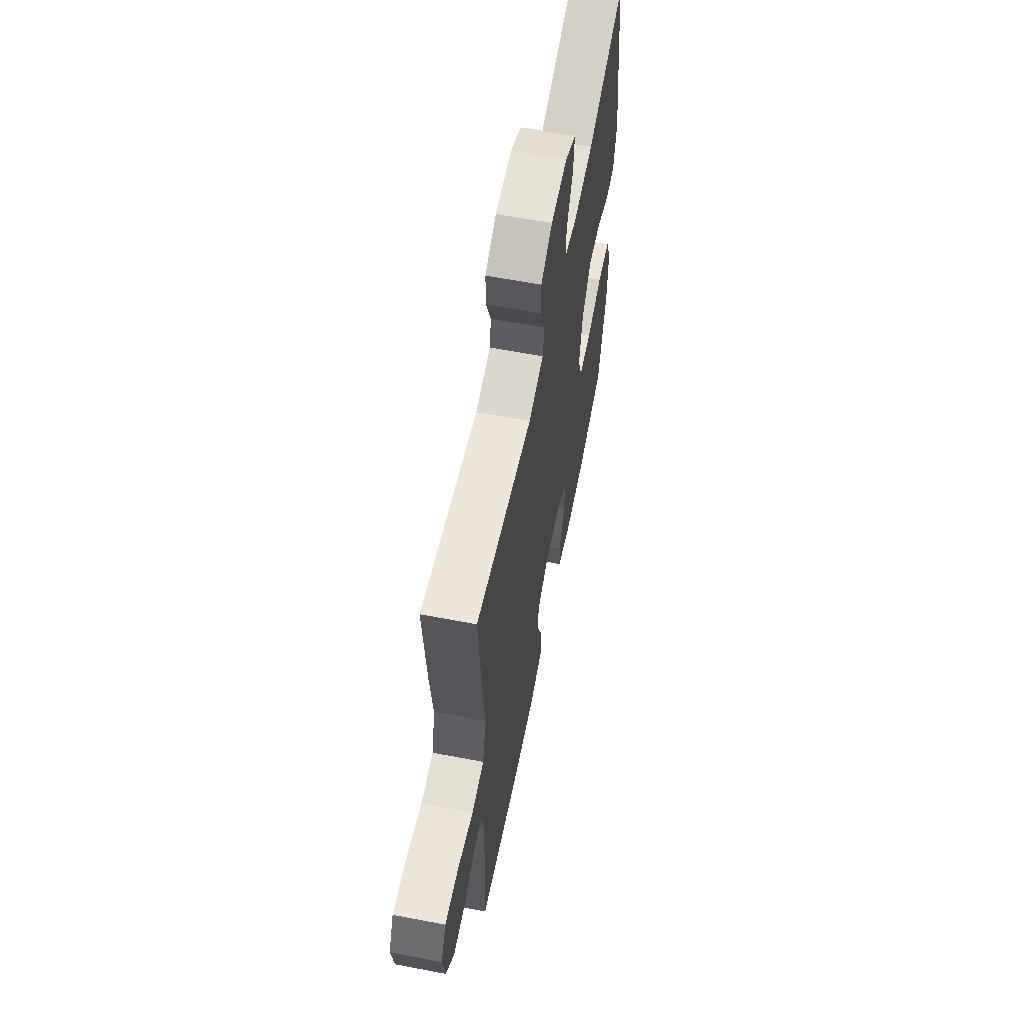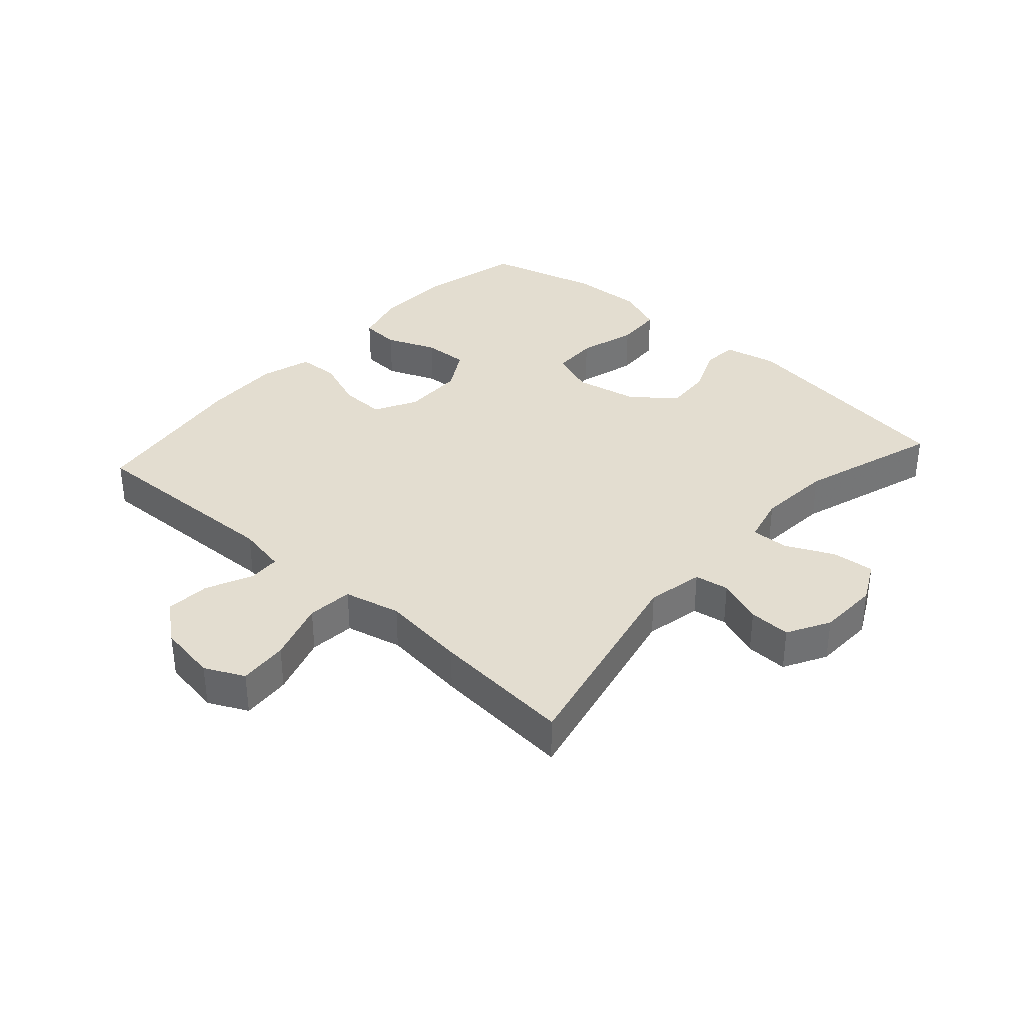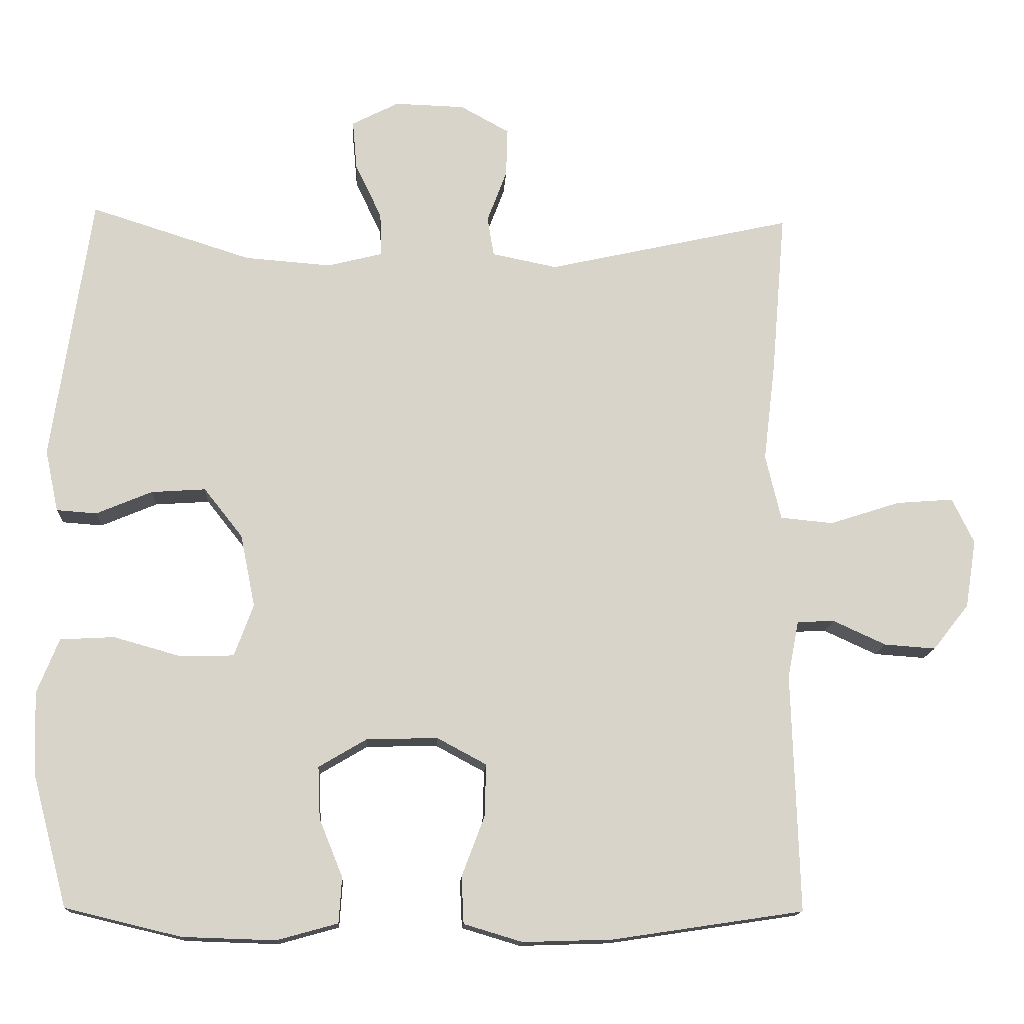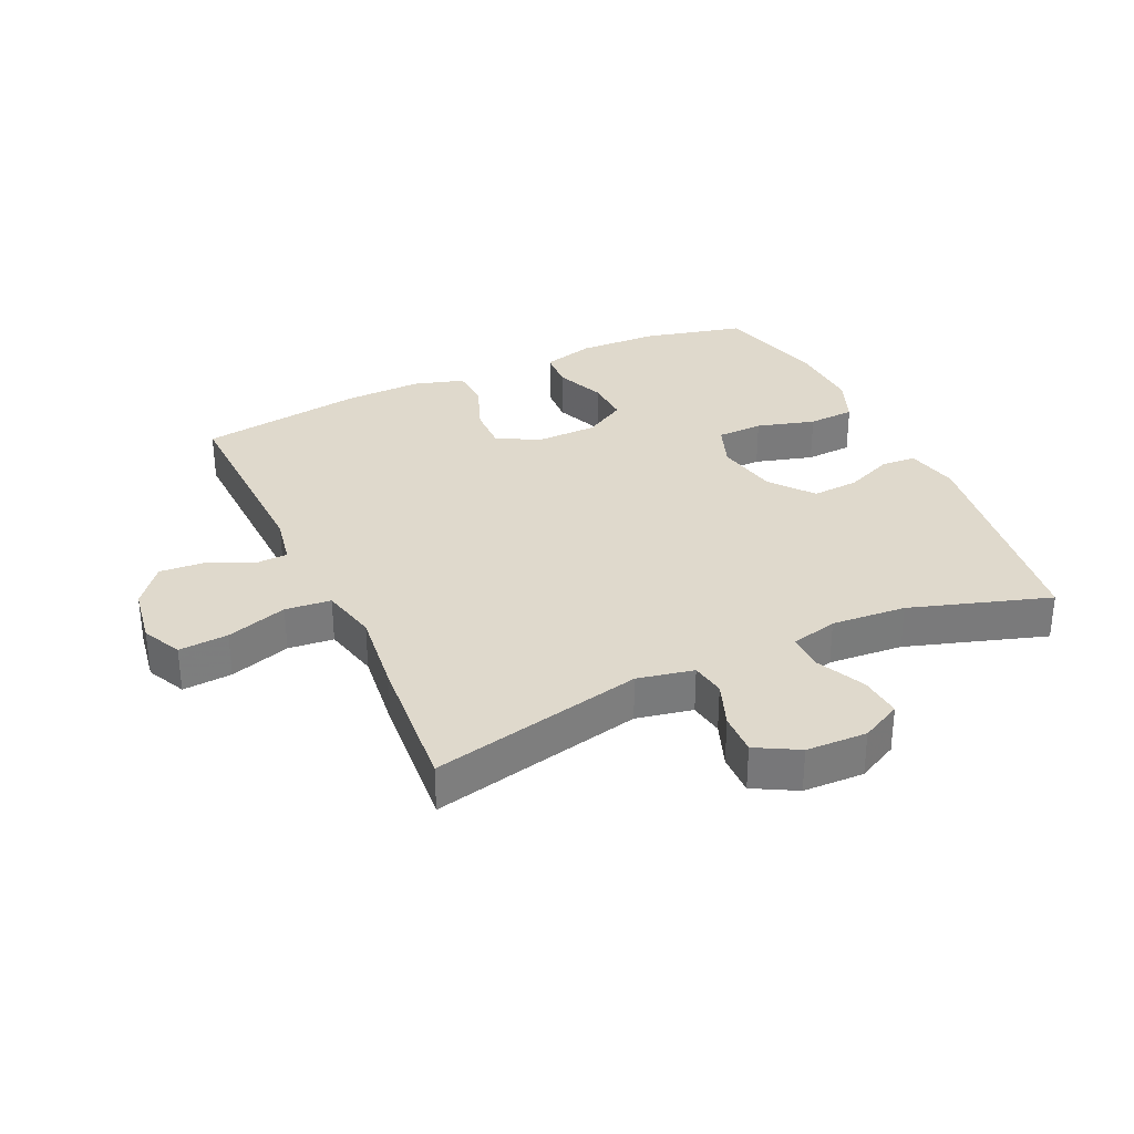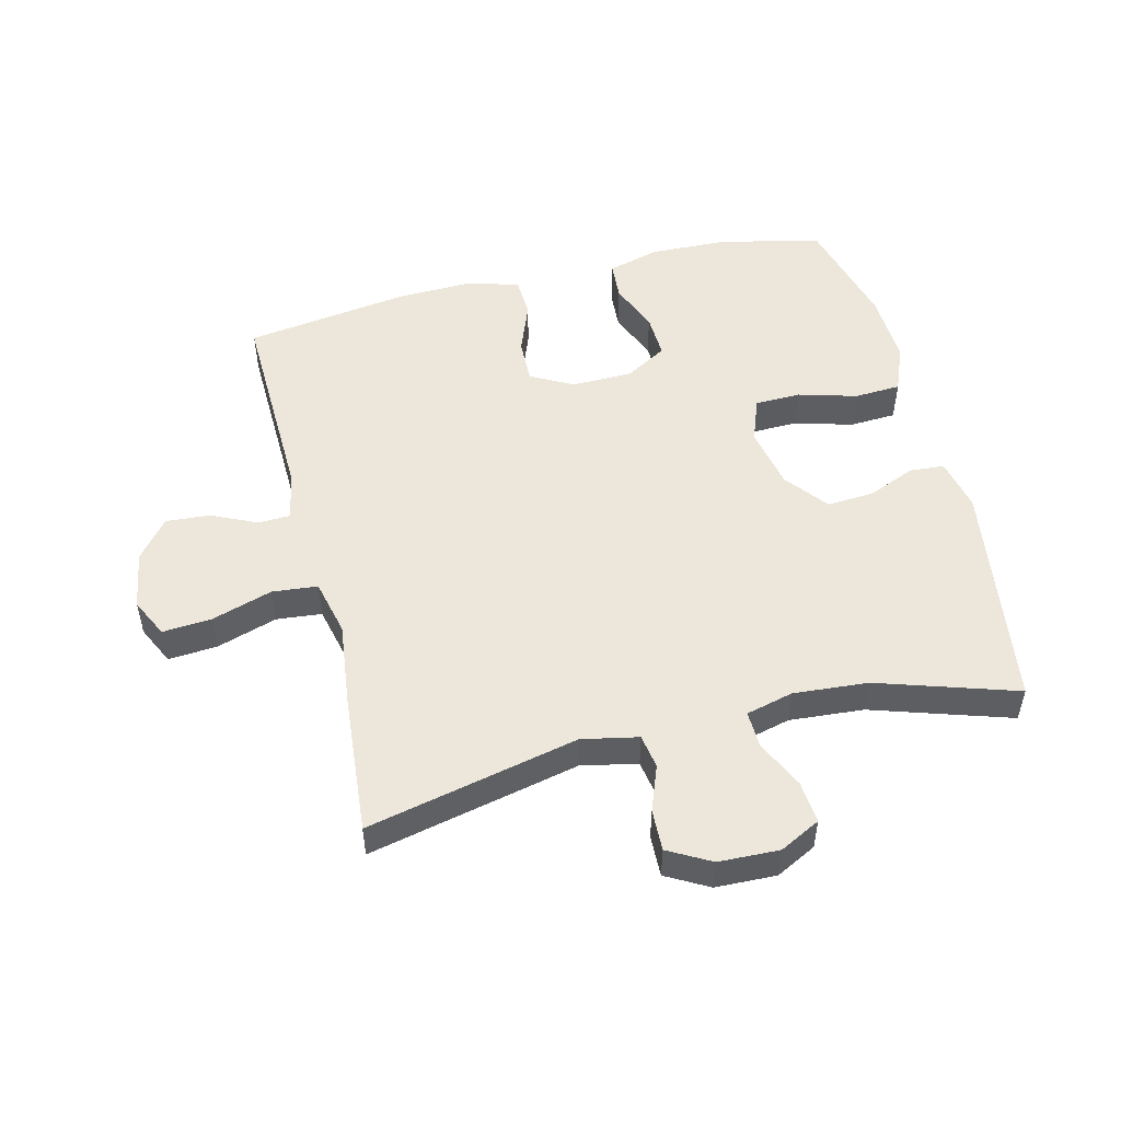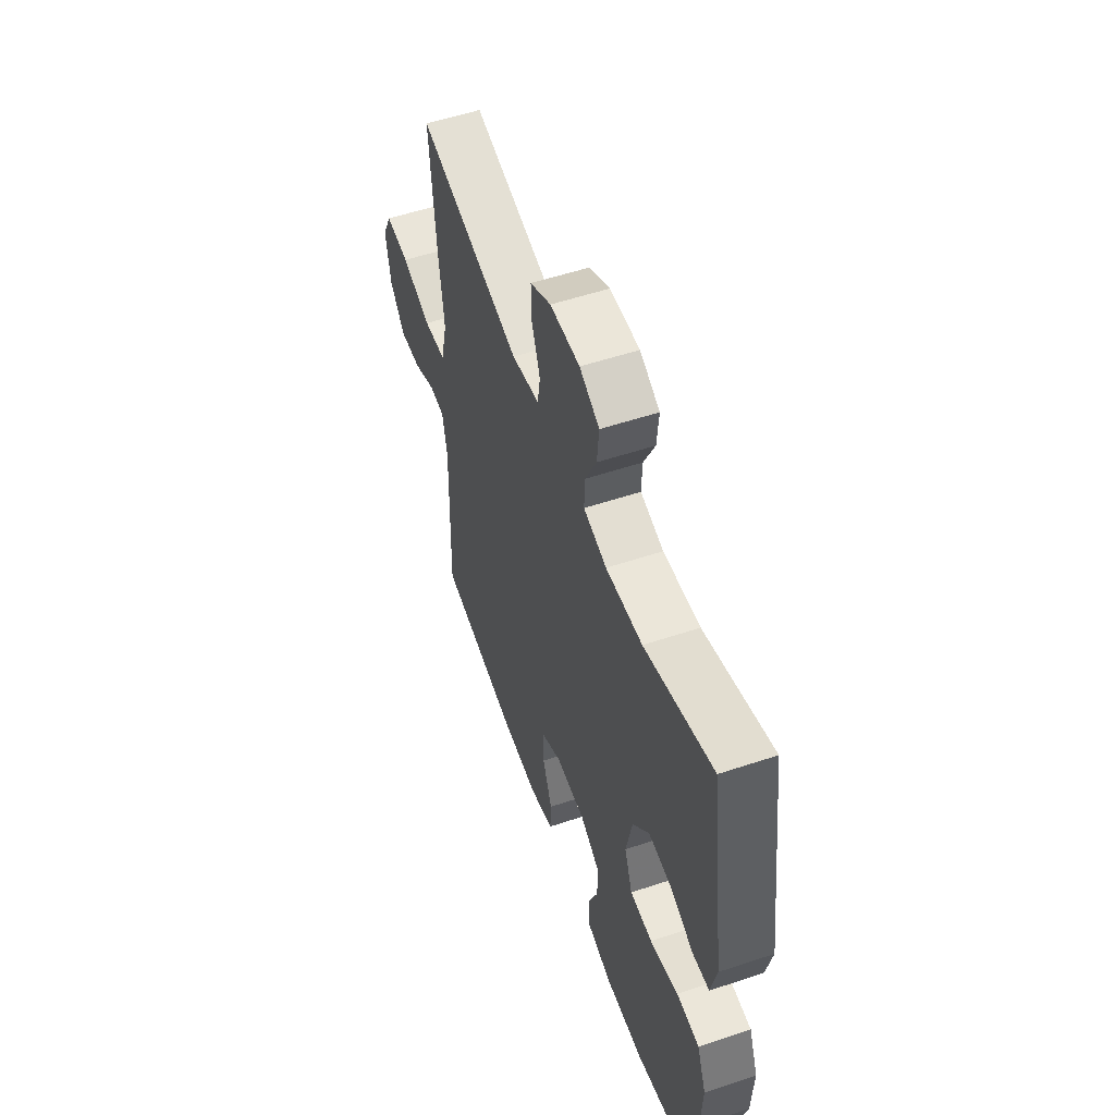
<metadata>
{"format":"obj","ext":"obj","renderer":"f3d","projection":"perspective","resolution":1024,"background":"white","views":[{"elev":60.9,"azim":-78.9,"up":"+Z"},{"elev":35.5,"azim":-48.1,"up":"+Y"},{"elev":-14.3,"azim":176.9,"up":"+Z"},{"elev":32.3,"azim":-24.8,"up":"+Y"},{"elev":51.2,"azim":-13.8,"up":"+Y"},{"elev":55.0,"azim":70.6,"up":"+Z"}]}
</metadata>
<code>
v 0.5 0.07 -0.5
v 0.342 0.07 -0.538
v 0.215 0.07 -0.542
v 0.132 0.07 -0.519
v 0.128 0.07 -0.457
v 0.16 0.07 -0.378
v 0.163 0.07 -0.307
v 0.097 0.07 -0.268
v 0 0.07 -0.266
v -0.067 0.07 -0.302
v -0.065 0.07 -0.373
v -0.034 0.07 -0.455
v -0.037 0.07 -0.519
v -0.117 0.07 -0.543
v -0.24 0.07 -0.539
v -0.5 0.07 -0.5
v -0.49 0.07 -0.175
v -0.505 0.07 -0.097
v -0.556 0.07 -0.095
v -0.628 0.07 -0.128
v -0.698 0.07 -0.133
v -0.747 0.07 -0.071
v -0.762 0.07 0.022
v -0.732 0.07 0.084
v -0.654 0.07 0.078
v -0.558 0.07 0.047
v -0.486 0.07 0.054
v -0.465 0.07 0.143
v -0.481 0.07 0.277
v -0.5 0.07 0.5
v -0.165 0.07 0.425
v -0.076 0.07 0.443
v -0.067 0.07 0.497
v -0.094 0.07 0.569
v -0.096 0.07 0.635
v -0.029 0.07 0.672
v 0.067 0.07 0.675
v 0.131 0.07 0.642
v 0.125 0.07 0.575
v 0.089 0.07 0.499
v 0.087 0.07 0.44
v 0.162 0.07 0.421
v 0.28 0.07 0.43
v 0.5 0.07 0.5
v 0.553 0.07 0.135
v 0.535 0.07 0.051
v 0.48 0.07 0.047
v 0.404 0.07 0.079
v 0.33 0.07 0.084
v 0.277 0.07 0.017
v 0.257 0.07 -0.082
v 0.283 0.07 -0.153
v 0.356 0.07 -0.155
v 0.448 0.07 -0.129
v 0.522 0.07 -0.133
v 0.552 0.07 -0.208
v 0.547 0.07 -0.323
v 0.5 0 -0.5
v 0.342 0 -0.538
v 0.215 0 -0.542
v 0.132 0 -0.519
v 0.128 0 -0.457
v 0.16 0 -0.378
v 0.163 0 -0.307
v 0.097 0 -0.268
v 0 0 -0.266
v -0.067 0 -0.302
v -0.065 0 -0.373
v -0.034 0 -0.455
v -0.037 0 -0.519
v -0.117 0 -0.543
v -0.24 0 -0.539
v -0.5 0 -0.5
v -0.49 0 -0.175
v -0.505 0 -0.097
v -0.556 0 -0.095
v -0.628 0 -0.128
v -0.698 0 -0.133
v -0.747 0 -0.071
v -0.762 0 0.022
v -0.732 0 0.084
v -0.654 0 0.078
v -0.558 0 0.047
v -0.486 0 0.054
v -0.465 0 0.143
v -0.481 0 0.277
v -0.5 0 0.5
v -0.165 0 0.425
v -0.076 0 0.443
v -0.067 0 0.497
v -0.094 0 0.569
v -0.096 0 0.635
v -0.029 0 0.672
v 0.067 0 0.675
v 0.131 0 0.642
v 0.125 0 0.575
v 0.089 0 0.499
v 0.087 0 0.44
v 0.162 0 0.421
v 0.28 0 0.43
v 0.5 0 0.5
v 0.553 0 0.135
v 0.535 0 0.051
v 0.48 0 0.047
v 0.404 0 0.079
v 0.33 0 0.084
v 0.277 0 0.017
v 0.257 0 -0.082
v 0.283 0 -0.153
v 0.356 0 -0.155
v 0.448 0 -0.129
v 0.522 0 -0.133
v 0.552 0 -0.208
v 0.547 0 -0.323
f 4 5 6
f 3 4 6
f 2 3 6
f 1 2 6
f 57 1 6
f 56 57 6
f 55 56 6
f 54 55 6
f 53 54 6
f 52 53 6 7
f 51 52 7 8
f 50 51 8 9
f 49 50 9 10
f 46 47 48
f 45 46 48
f 44 45 48
f 43 44 48
f 42 43 48 49
f 41 42 49 10
f 38 39 40
f 37 38 40
f 36 37 40
f 35 36 40
f 34 35 40
f 33 34 40
f 40 41 10
f 33 40 10
f 32 33 10
f 28 29 30 31
f 31 32 10
f 28 31 10
f 27 28 10
f 24 25 26
f 23 24 26
f 22 23 26
f 21 22 26
f 20 21 26
f 19 20 26
f 18 19 26 27
f 27 10 11
f 18 27 11
f 17 18 11
f 15 16 17
f 14 15 17
f 13 14 17
f 12 13 17
f 11 12 17
f 63 62 61
f 63 61 60
f 63 60 59
f 63 59 58
f 63 58 114
f 63 114 113
f 63 113 112
f 63 112 111
f 63 111 110
f 64 63 110 109
f 65 64 109 108
f 66 65 108 107
f 67 66 107 106
f 105 104 103
f 105 103 102
f 105 102 101
f 105 101 100
f 106 105 100 99
f 67 106 99 98
f 97 96 95
f 97 95 94
f 97 94 93
f 97 93 92
f 97 92 91
f 97 91 90
f 67 98 97
f 67 97 90
f 67 90 89
f 88 87 86 85
f 67 89 88
f 67 88 85
f 67 85 84
f 83 82 81
f 83 81 80
f 83 80 79
f 83 79 78
f 83 78 77
f 83 77 76
f 84 83 76 75
f 68 67 84
f 68 84 75
f 68 75 74
f 74 73 72
f 74 72 71
f 74 71 70
f 74 70 69
f 74 69 68
f 1 58 59 2
f 2 59 60 3
f 3 60 61 4
f 4 61 62 5
f 5 62 63 6
f 6 63 64 7
f 7 64 65 8
f 8 65 66 9
f 9 66 67 10
f 10 67 68 11
f 11 68 69 12
f 12 69 70 13
f 13 70 71 14
f 14 71 72 15
f 15 72 73 16
f 16 73 74 17
f 17 74 75 18
f 18 75 76 19
f 19 76 77 20
f 20 77 78 21
f 21 78 79 22
f 22 79 80 23
f 23 80 81 24
f 24 81 82 25
f 25 82 83 26
f 26 83 84 27
f 27 84 85 28
f 28 85 86 29
f 29 86 87 30
f 30 87 88 31
f 31 88 89 32
f 32 89 90 33
f 33 90 91 34
f 34 91 92 35
f 35 92 93 36
f 36 93 94 37
f 37 94 95 38
f 38 95 96 39
f 39 96 97 40
f 40 97 98 41
f 41 98 99 42
f 42 99 100 43
f 43 100 101 44
f 44 101 102 45
f 45 102 103 46
f 46 103 104 47
f 47 104 105 48
f 48 105 106 49
f 49 106 107 50
f 50 107 108 51
f 51 108 109 52
f 52 109 110 53
f 53 110 111 54
f 54 111 112 55
f 55 112 113 56
f 56 113 114 57
f 57 114 58 1

</code>
